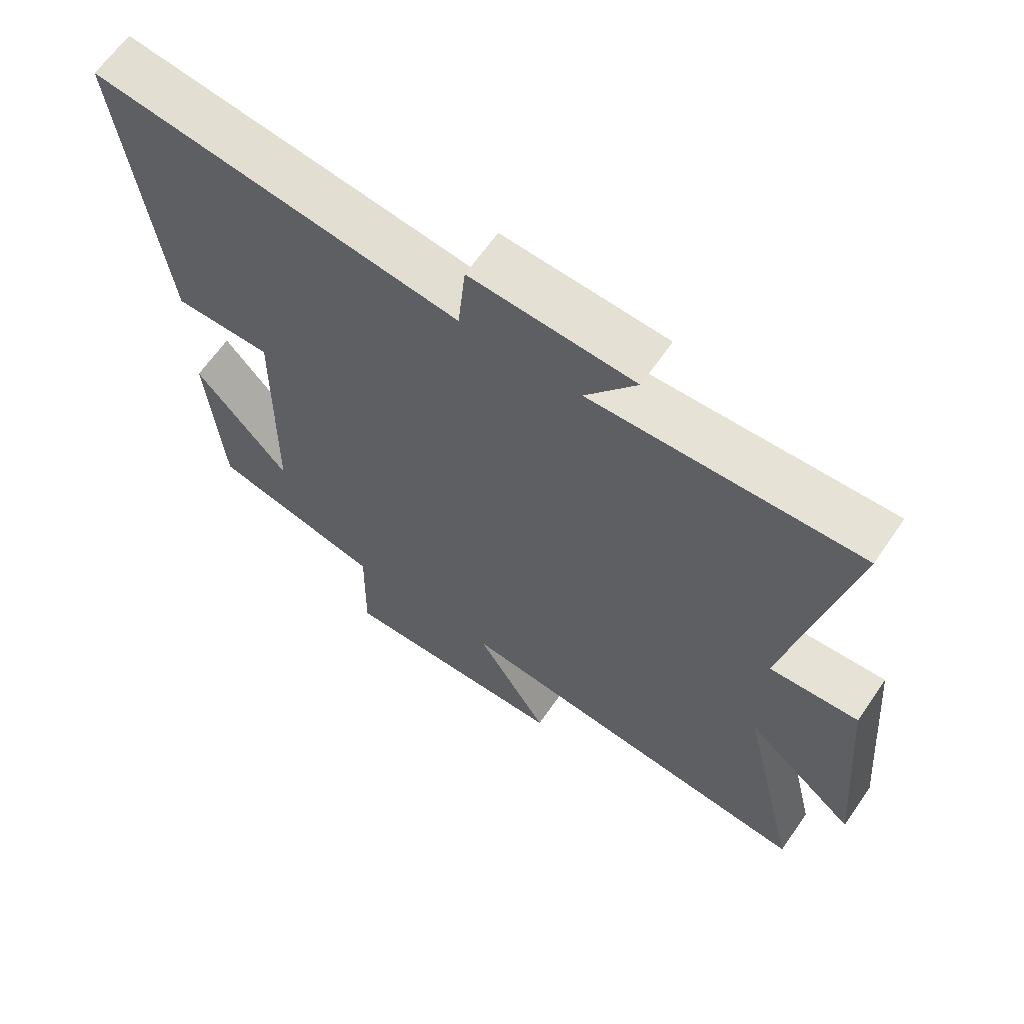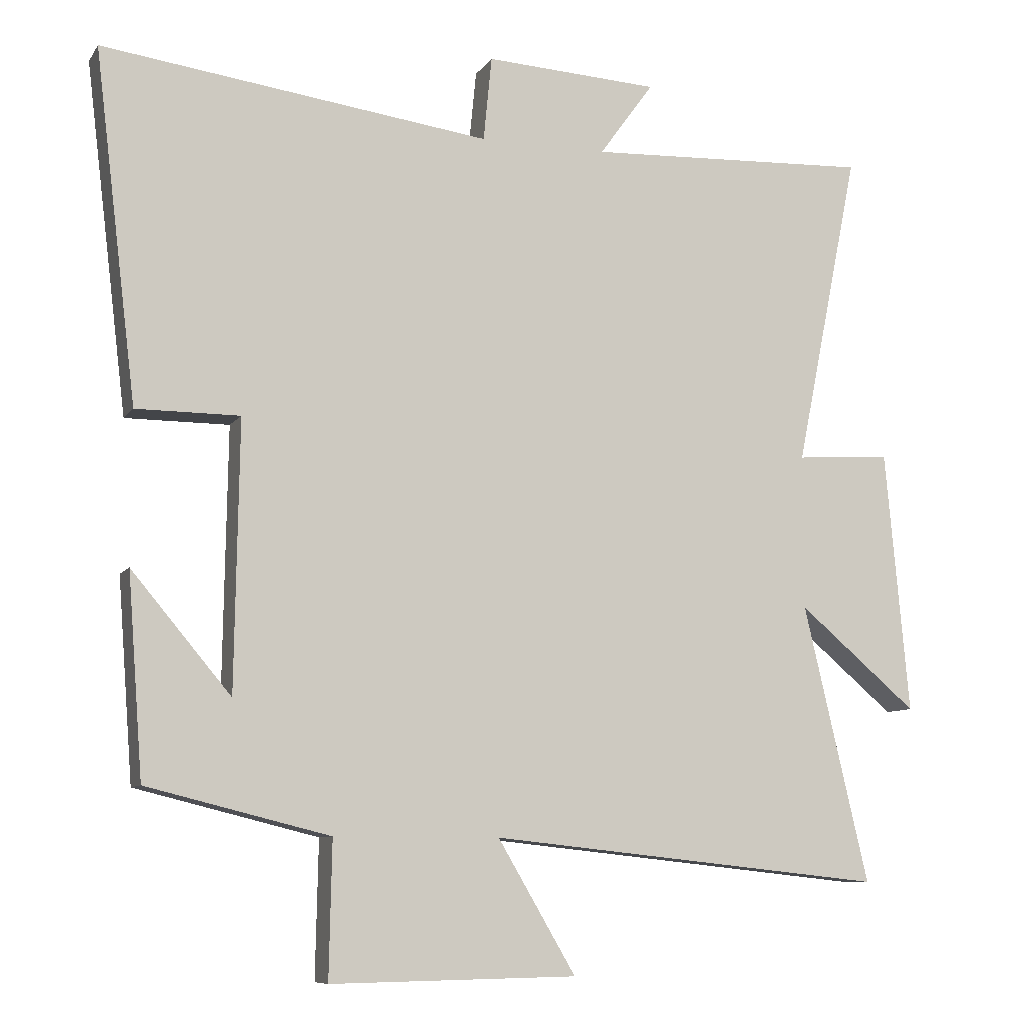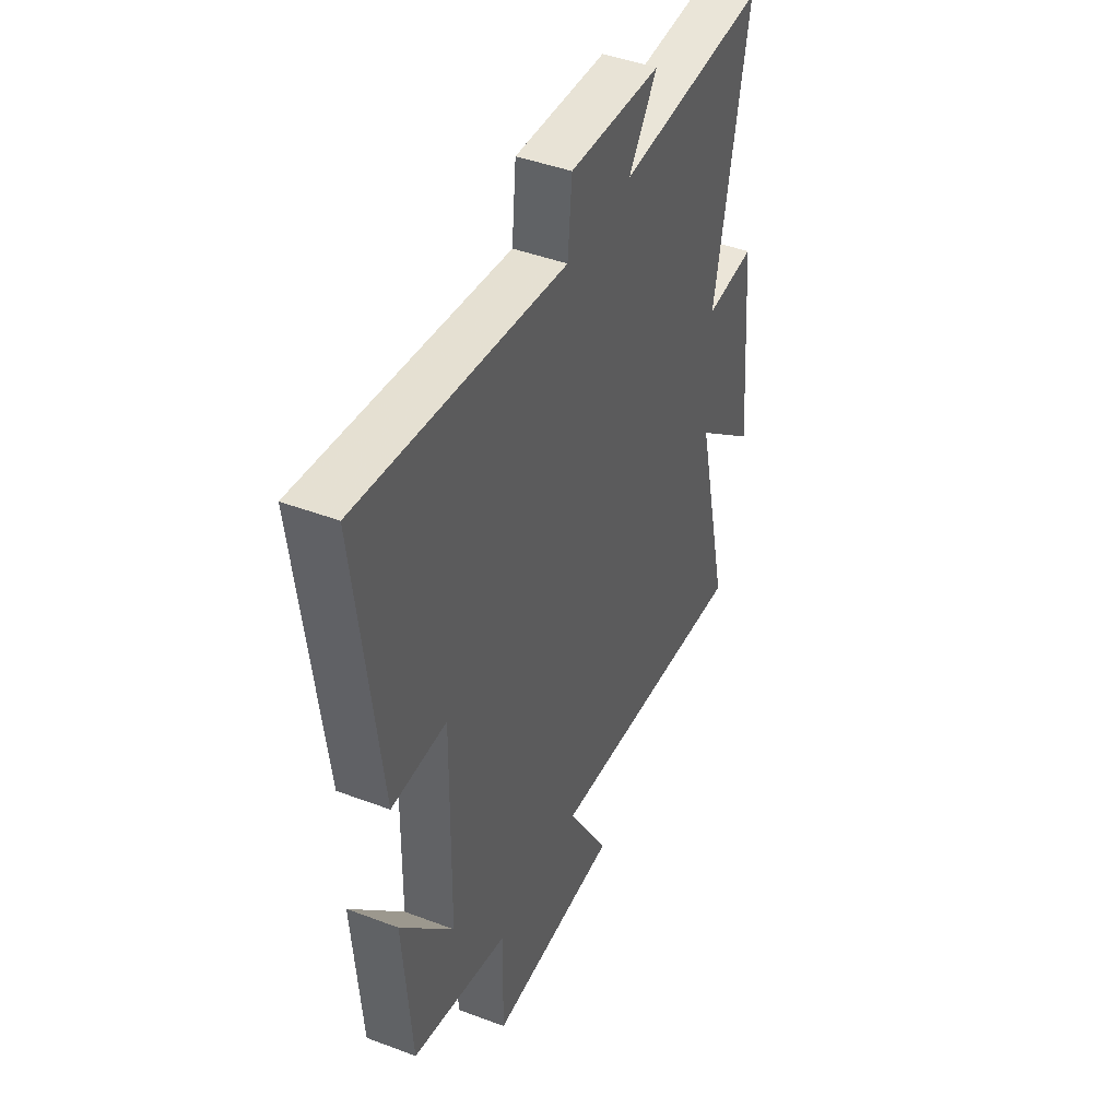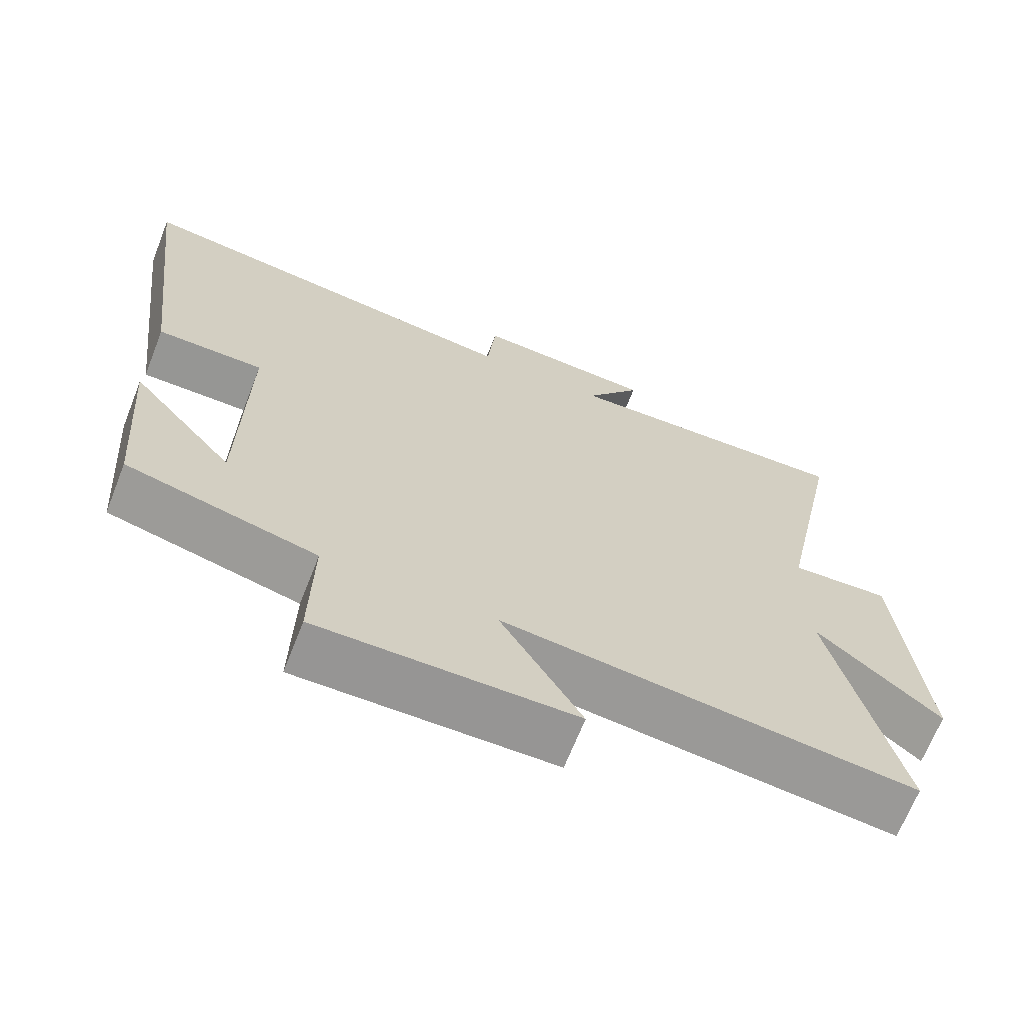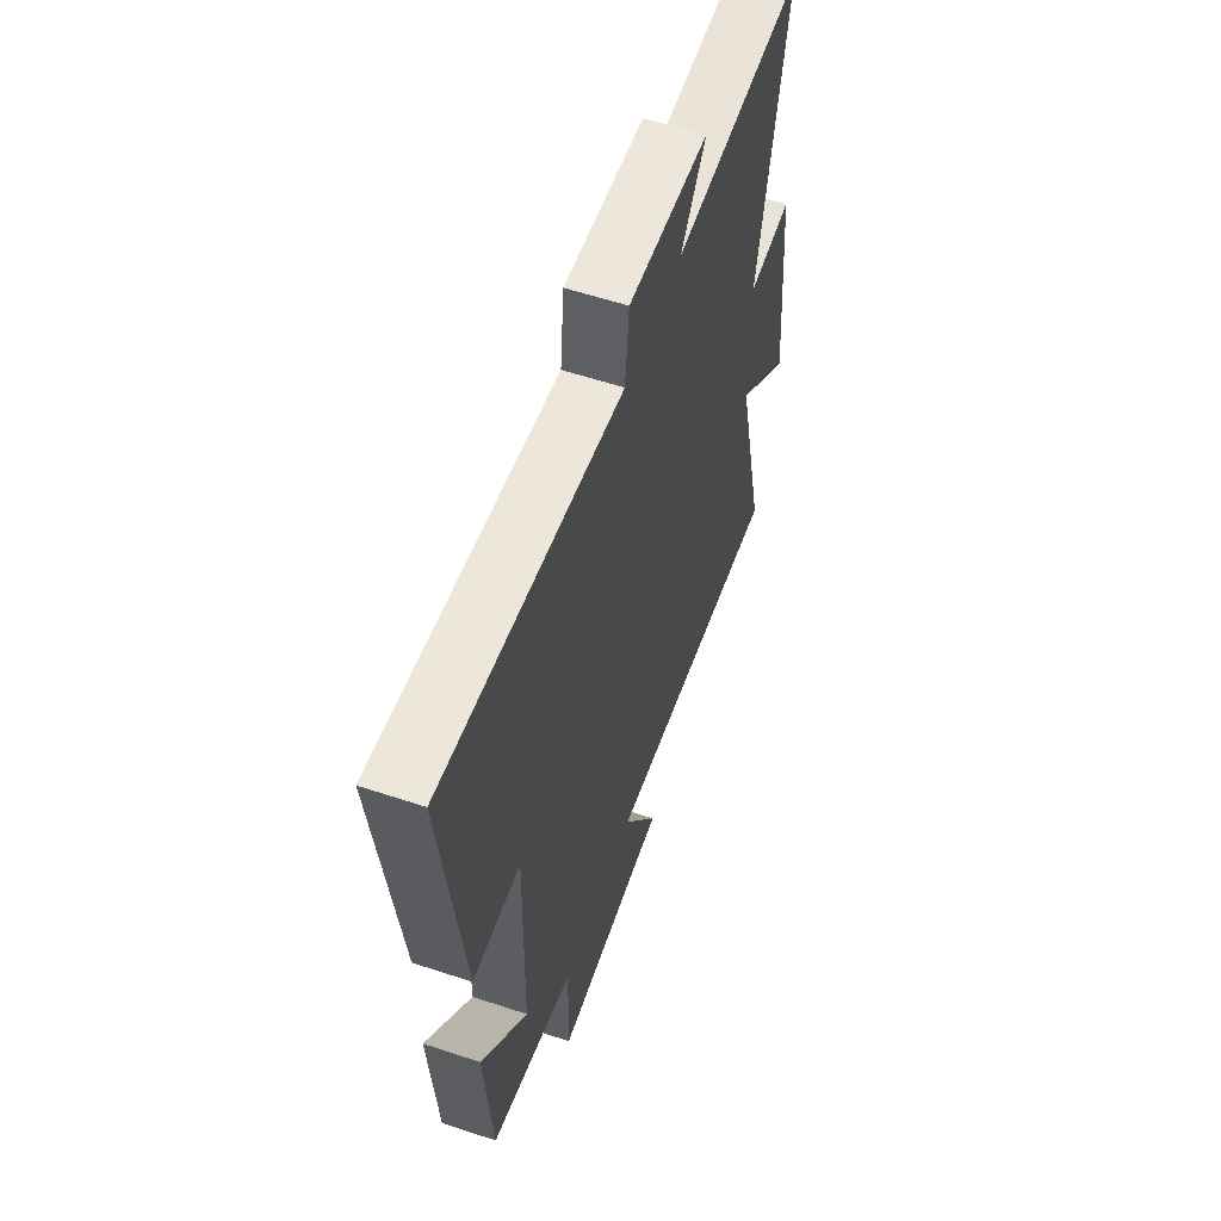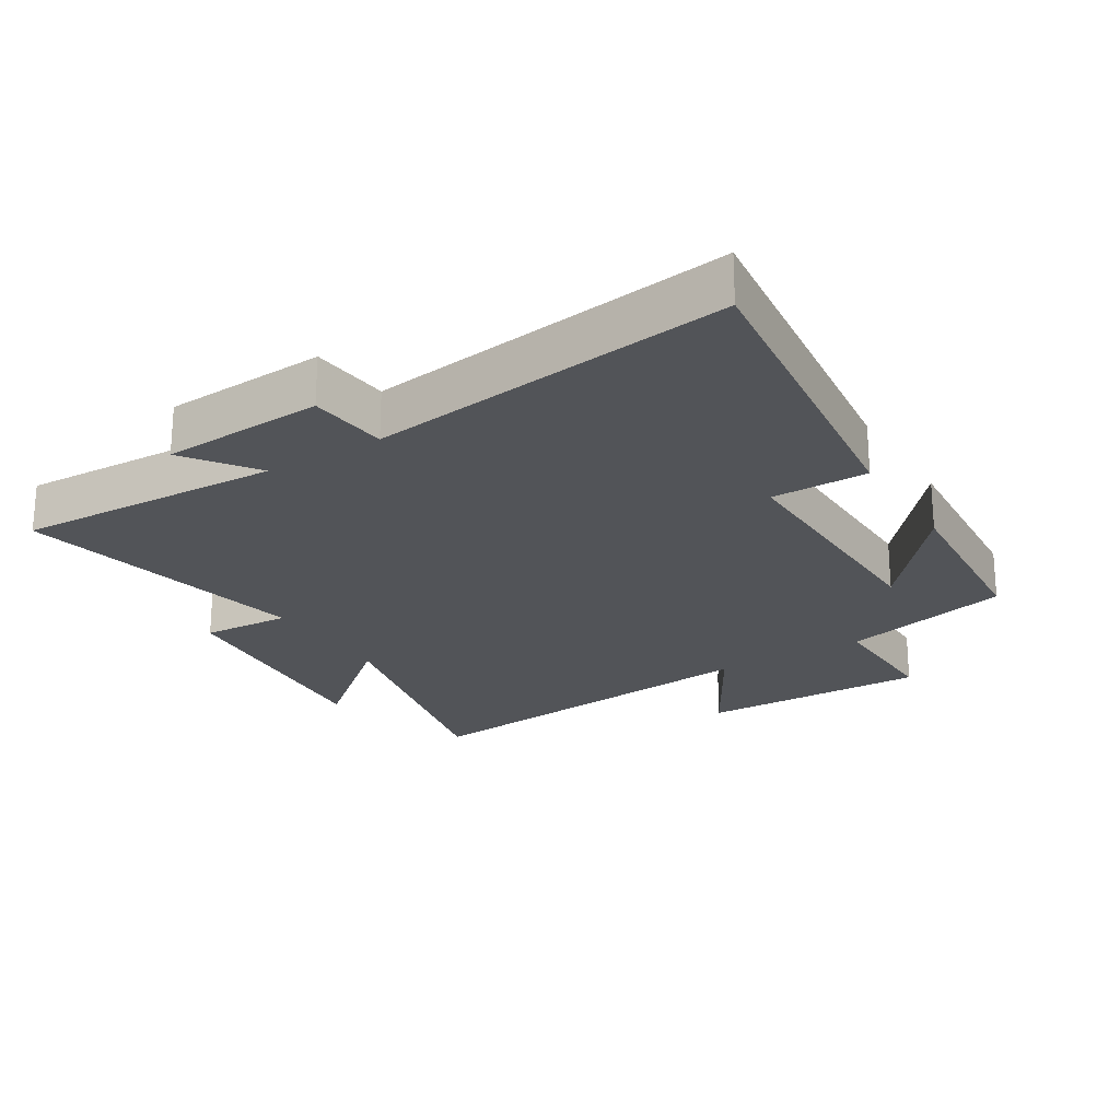
<metadata>
{"format":"obj","ext":"obj","renderer":"f3d","projection":"perspective","resolution":1024,"background":"white","views":[{"elev":64.3,"azim":-145.4,"up":"+Z"},{"elev":-8.8,"azim":160.3,"up":"+Z"},{"elev":44.0,"azim":113.9,"up":"+Z"},{"elev":-67.7,"azim":158.5,"up":"+Z"},{"elev":58.0,"azim":109.0,"up":"+Z"},{"elev":-22.9,"azim":31.7,"up":"+Y"}]}
</metadata>
<code>
v 0.561 0.07 0.574
v 0.5 0.07 0.07
v 0.351 0.07 0.07
v 0.357 0.07 -0.316
v 0.5 0.07 -0.146
v 0.478 0.07 -0.435
v 0.215 0.07 -0.5
v 0.219 0.07 -0.696
v -0.135 0.07 -0.69
v -0.023 0.07 -0.5
v -0.593 0.07 -0.56
v -0.5 0.07 -0.161
v -0.671 0.07 -0.306
v -0.637 0.07 0.072
v -0.5 0.07 0.063
v -0.592 0.07 0.518
v -0.183 0.07 0.5
v -0.261 0.07 0.608
v -0.011 0.07 0.622
v 0.001 0.07 0.5
v 0.561 0 0.574
v 0.5 0 0.07
v 0.351 0 0.07
v 0.357 0 -0.316
v 0.5 0 -0.146
v 0.478 0 -0.435
v 0.215 0 -0.5
v 0.219 0 -0.696
v -0.135 0 -0.69
v -0.023 0 -0.5
v -0.593 0 -0.56
v -0.5 0 -0.161
v -0.671 0 -0.306
v -0.637 0 0.072
v -0.5 0 0.063
v -0.592 0 0.518
v -0.183 0 0.5
v -0.261 0 0.608
v -0.011 0 0.622
v 0.001 0 0.5
f 17 18 19 20
f 15 16 17
f 15 17 20
f 12 13 14 15
f 12 15 20 1
f 10 11 12 1
f 7 8 9 10
f 4 5 6 7
f 3 4 7 10
f 1 2 3
f 1 3 10
f 40 39 38 37
f 37 36 35
f 40 37 35
f 35 34 33 32
f 21 40 35 32
f 21 32 31 30
f 30 29 28 27
f 27 26 25 24
f 30 27 24 23
f 23 22 21
f 30 23 21
f 1 21 22 2
f 2 22 23 3
f 3 23 24 4
f 4 24 25 5
f 5 25 26 6
f 6 26 27 7
f 7 27 28 8
f 8 28 29 9
f 9 29 30 10
f 10 30 31 11
f 11 31 32 12
f 12 32 33 13
f 13 33 34 14
f 14 34 35 15
f 15 35 36 16
f 16 36 37 17
f 17 37 38 18
f 18 38 39 19
f 19 39 40 20
f 20 40 21 1

</code>
